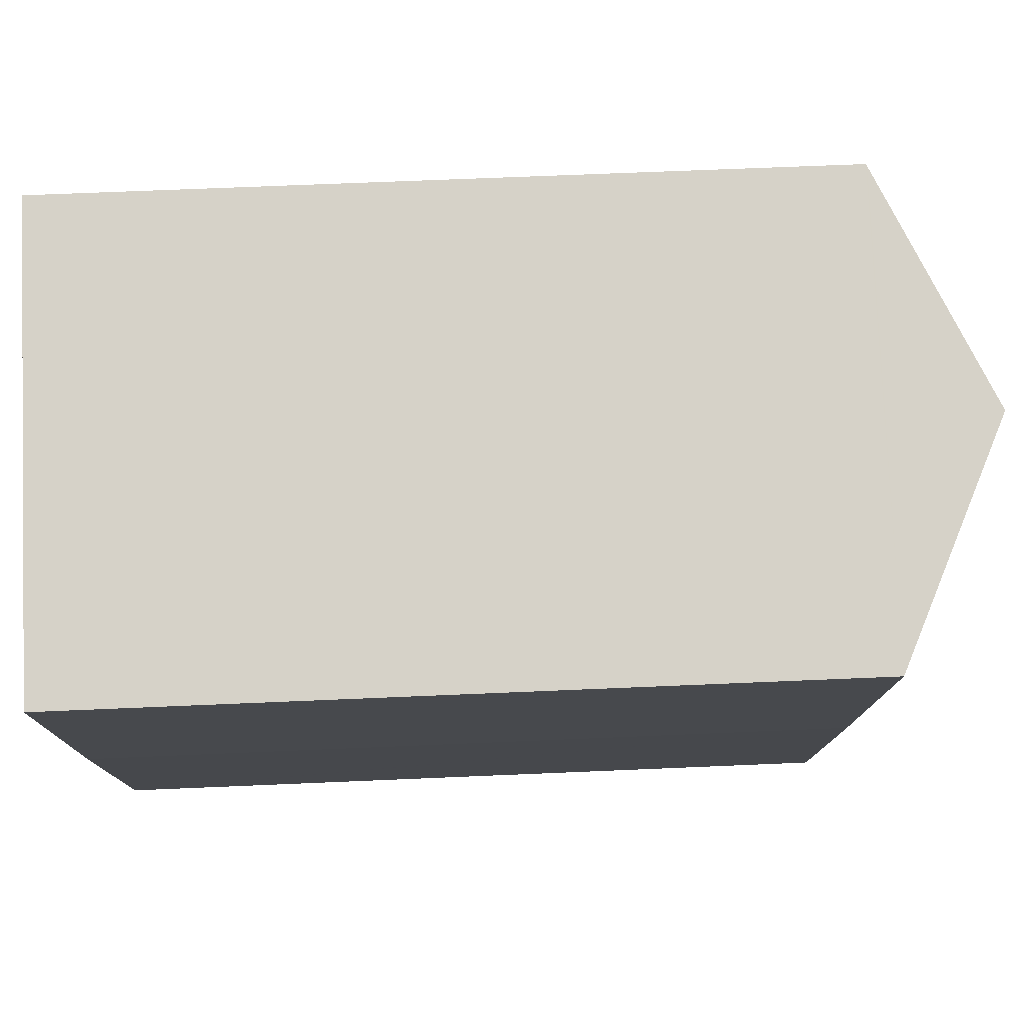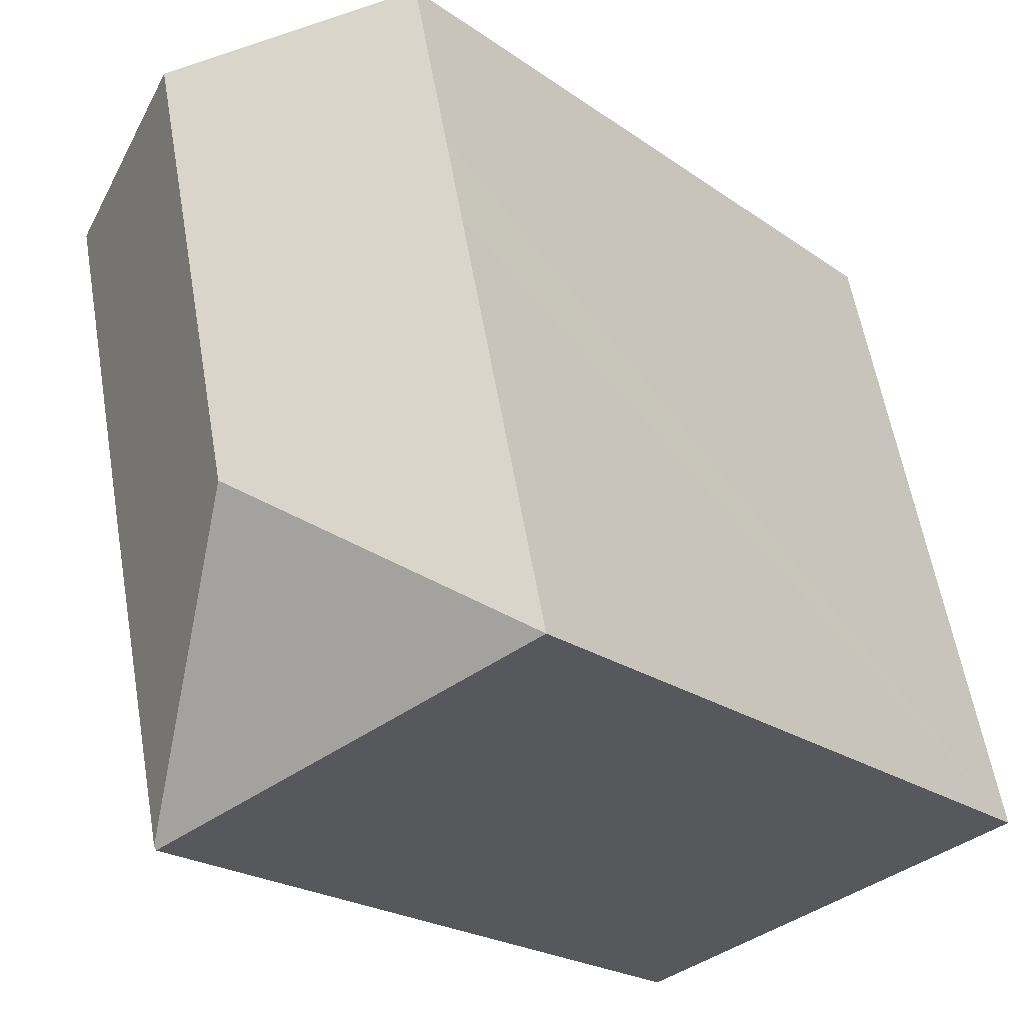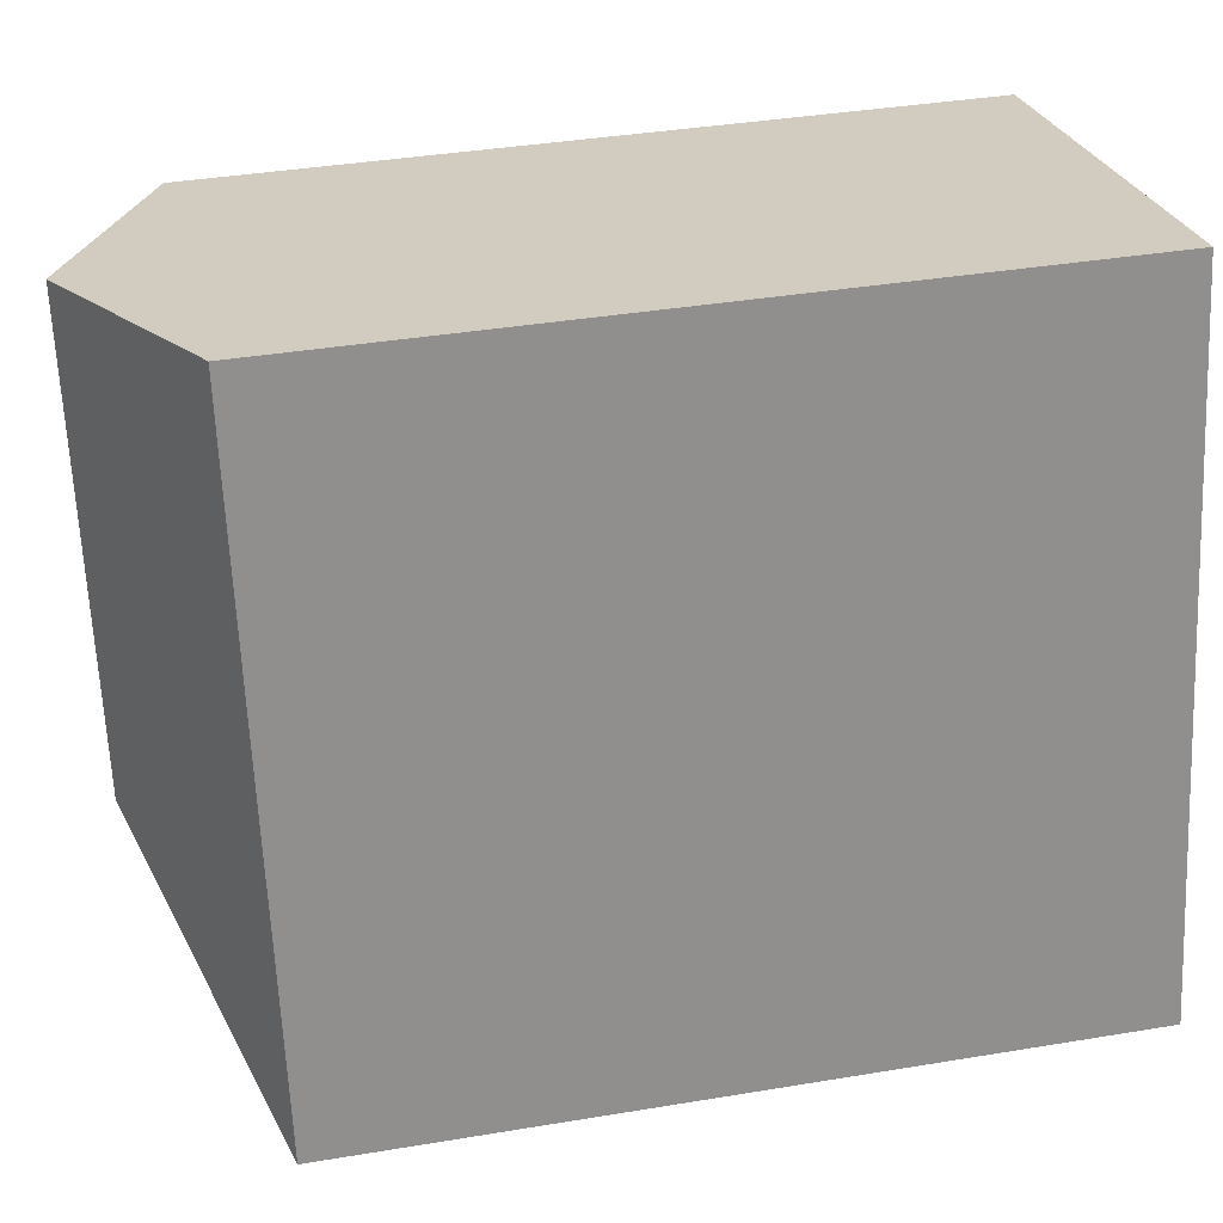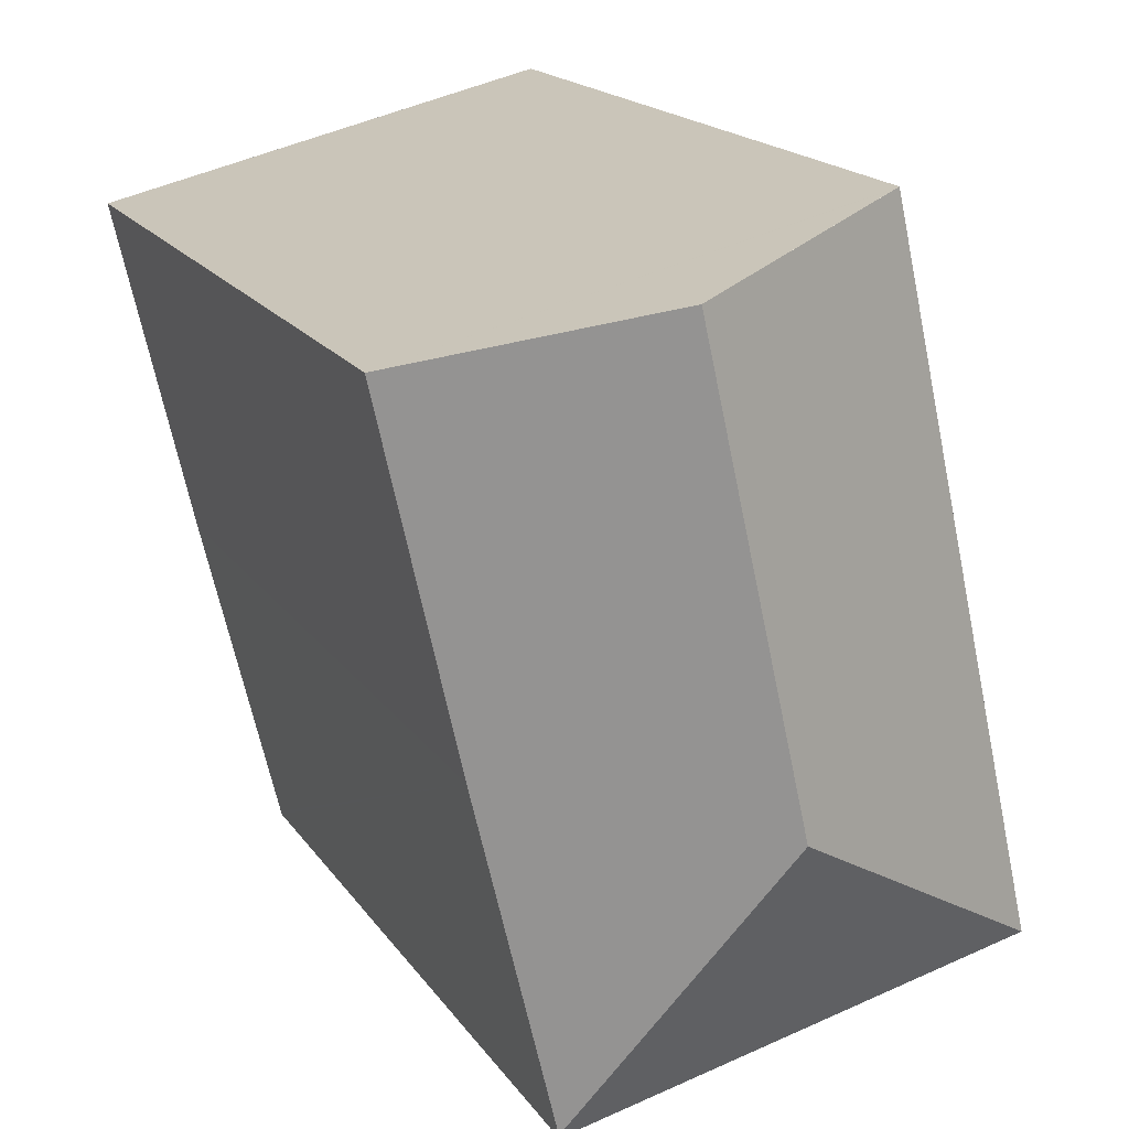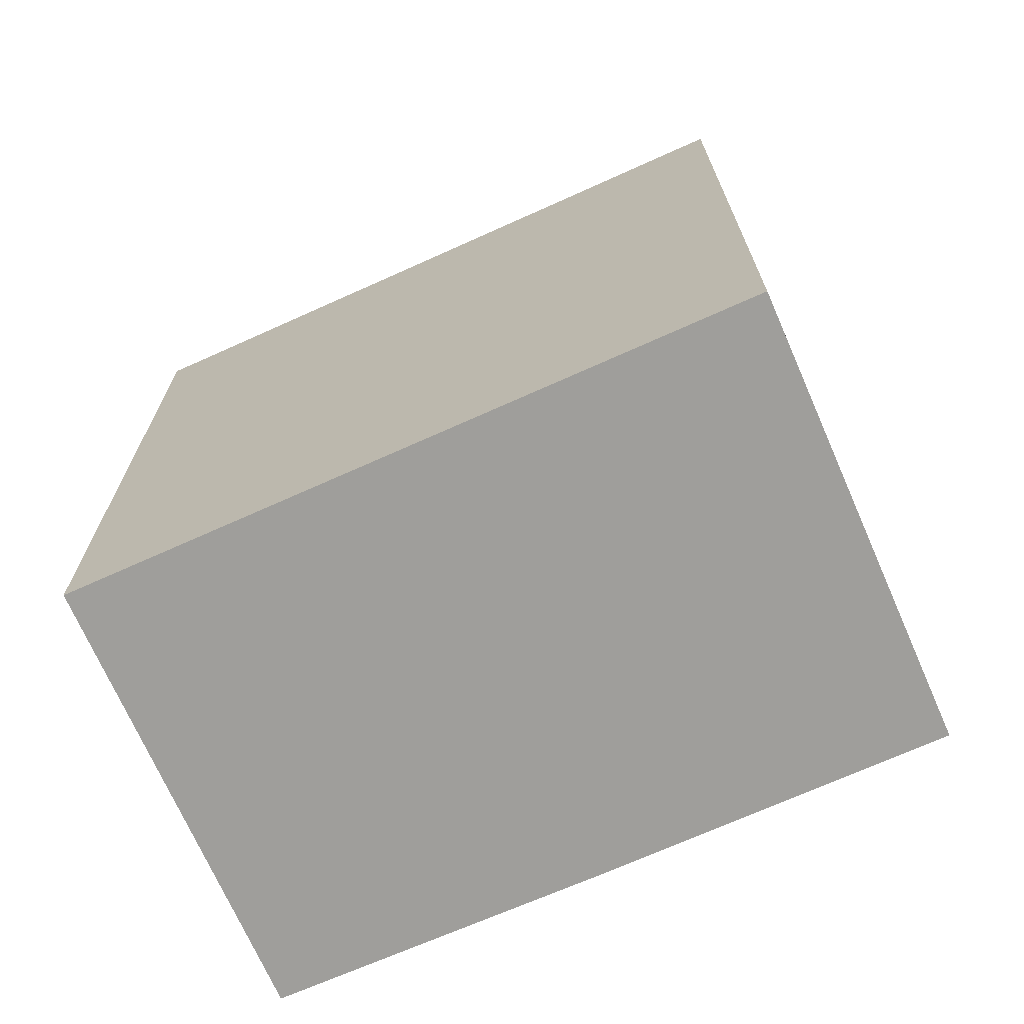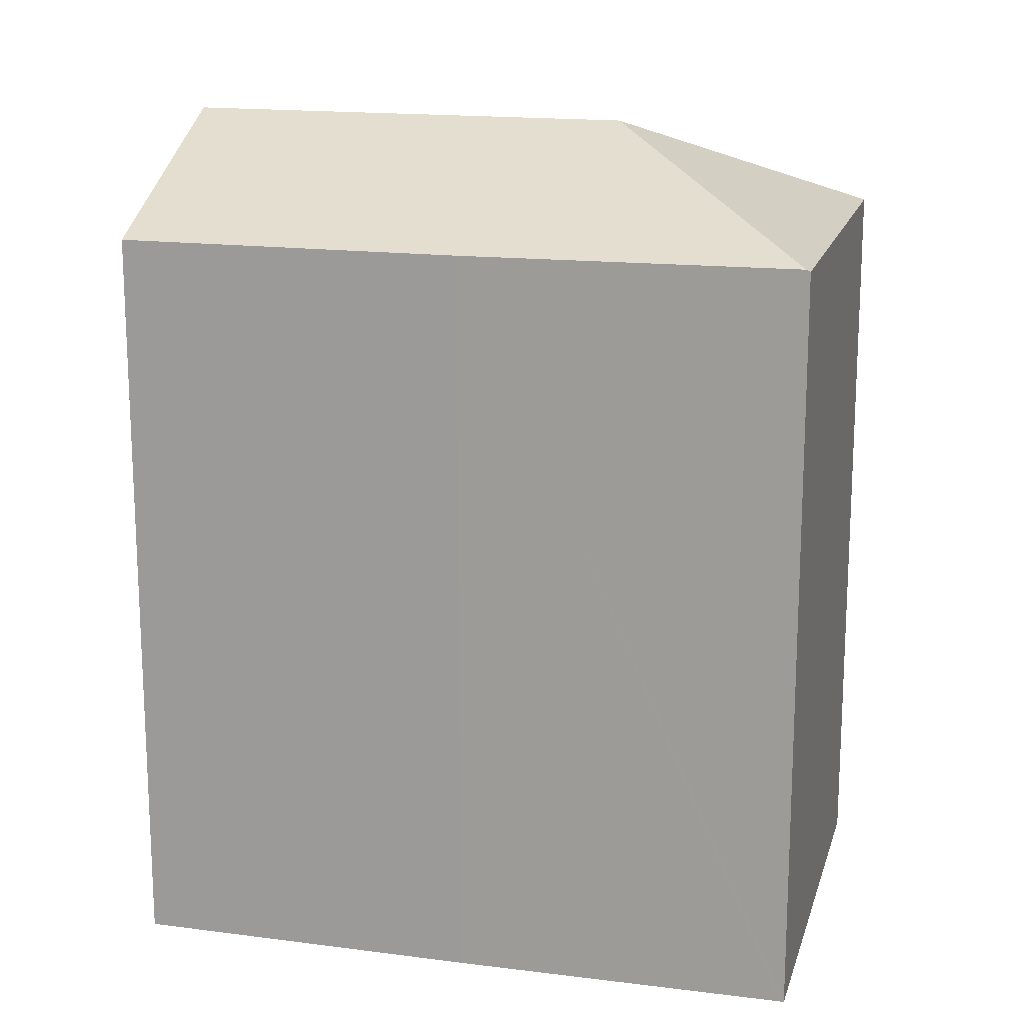
<metadata>
{"format":"obj","ext":"obj","renderer":"f3d","projection":"perspective","resolution":1024,"background":"white","views":[{"elev":65.1,"azim":87.5,"up":"+Z"},{"elev":-22.1,"azim":-140.6,"up":"+Z"},{"elev":37.9,"azim":-102.0,"up":"+Z"},{"elev":17.8,"azim":156.6,"up":"+Z"},{"elev":-70.8,"azim":-53.0,"up":"+Y"},{"elev":16.4,"azim":117.8,"up":"+Y"}]}
</metadata>
<code>
v  2.489 20.21 10.98
v  7.41 23.06 4.626
v  0 20.2 1.237e-15
v  10.13 23.06 16.65
v  3.044 20.21 13.43
v  4.099 20.21 18.09
v  4.155 20.23 18.08
v  16.16 20.21 15.21
v  14.09 20.21 6.087
v  11.99 20.26 -2.729
v  11.97 20.21 -2.831
v  11.97 1.733e-16 -2.831
v  11.99 1.671e-16 -2.729
v  14.09 -3.727e-16 6.087
v  16.16 -9.317e-16 15.21
v  0 0 0
v  3.044 -8.225e-16 13.43
v  4.099 -1.108e-15 18.09
v  2.489 -6.725e-16 10.98
v  4.155 -1.107e-15 18.08
v  10.13 -1.02e-15 16.65
g defaultobject
f 1 2 3
f 2 1 4
f 4 1 5
f 4 5 6
f 4 6 7
f 8 2 4
f 2 8 9
f 2 9 10
f 11 2 10
f 2 11 3
f 9 11 10
f 11 9 12
f 12 9 13
f 13 9 14
f 15 9 8
f 9 15 14
f 12 3 11
f 3 12 16
f 16 1 3
f 1 16 5
f 5 16 6
f 6 16 17
f 6 17 18
f 17 16 19
f 7 8 4
f 8 7 6
f 8 6 18
f 8 18 20
f 8 20 15
f 15 20 21
f 17 20 18
f 20 17 21
f 21 17 19
f 21 19 15
f 15 19 16
f 15 16 14
f 14 16 12
f 14 12 13

</code>
